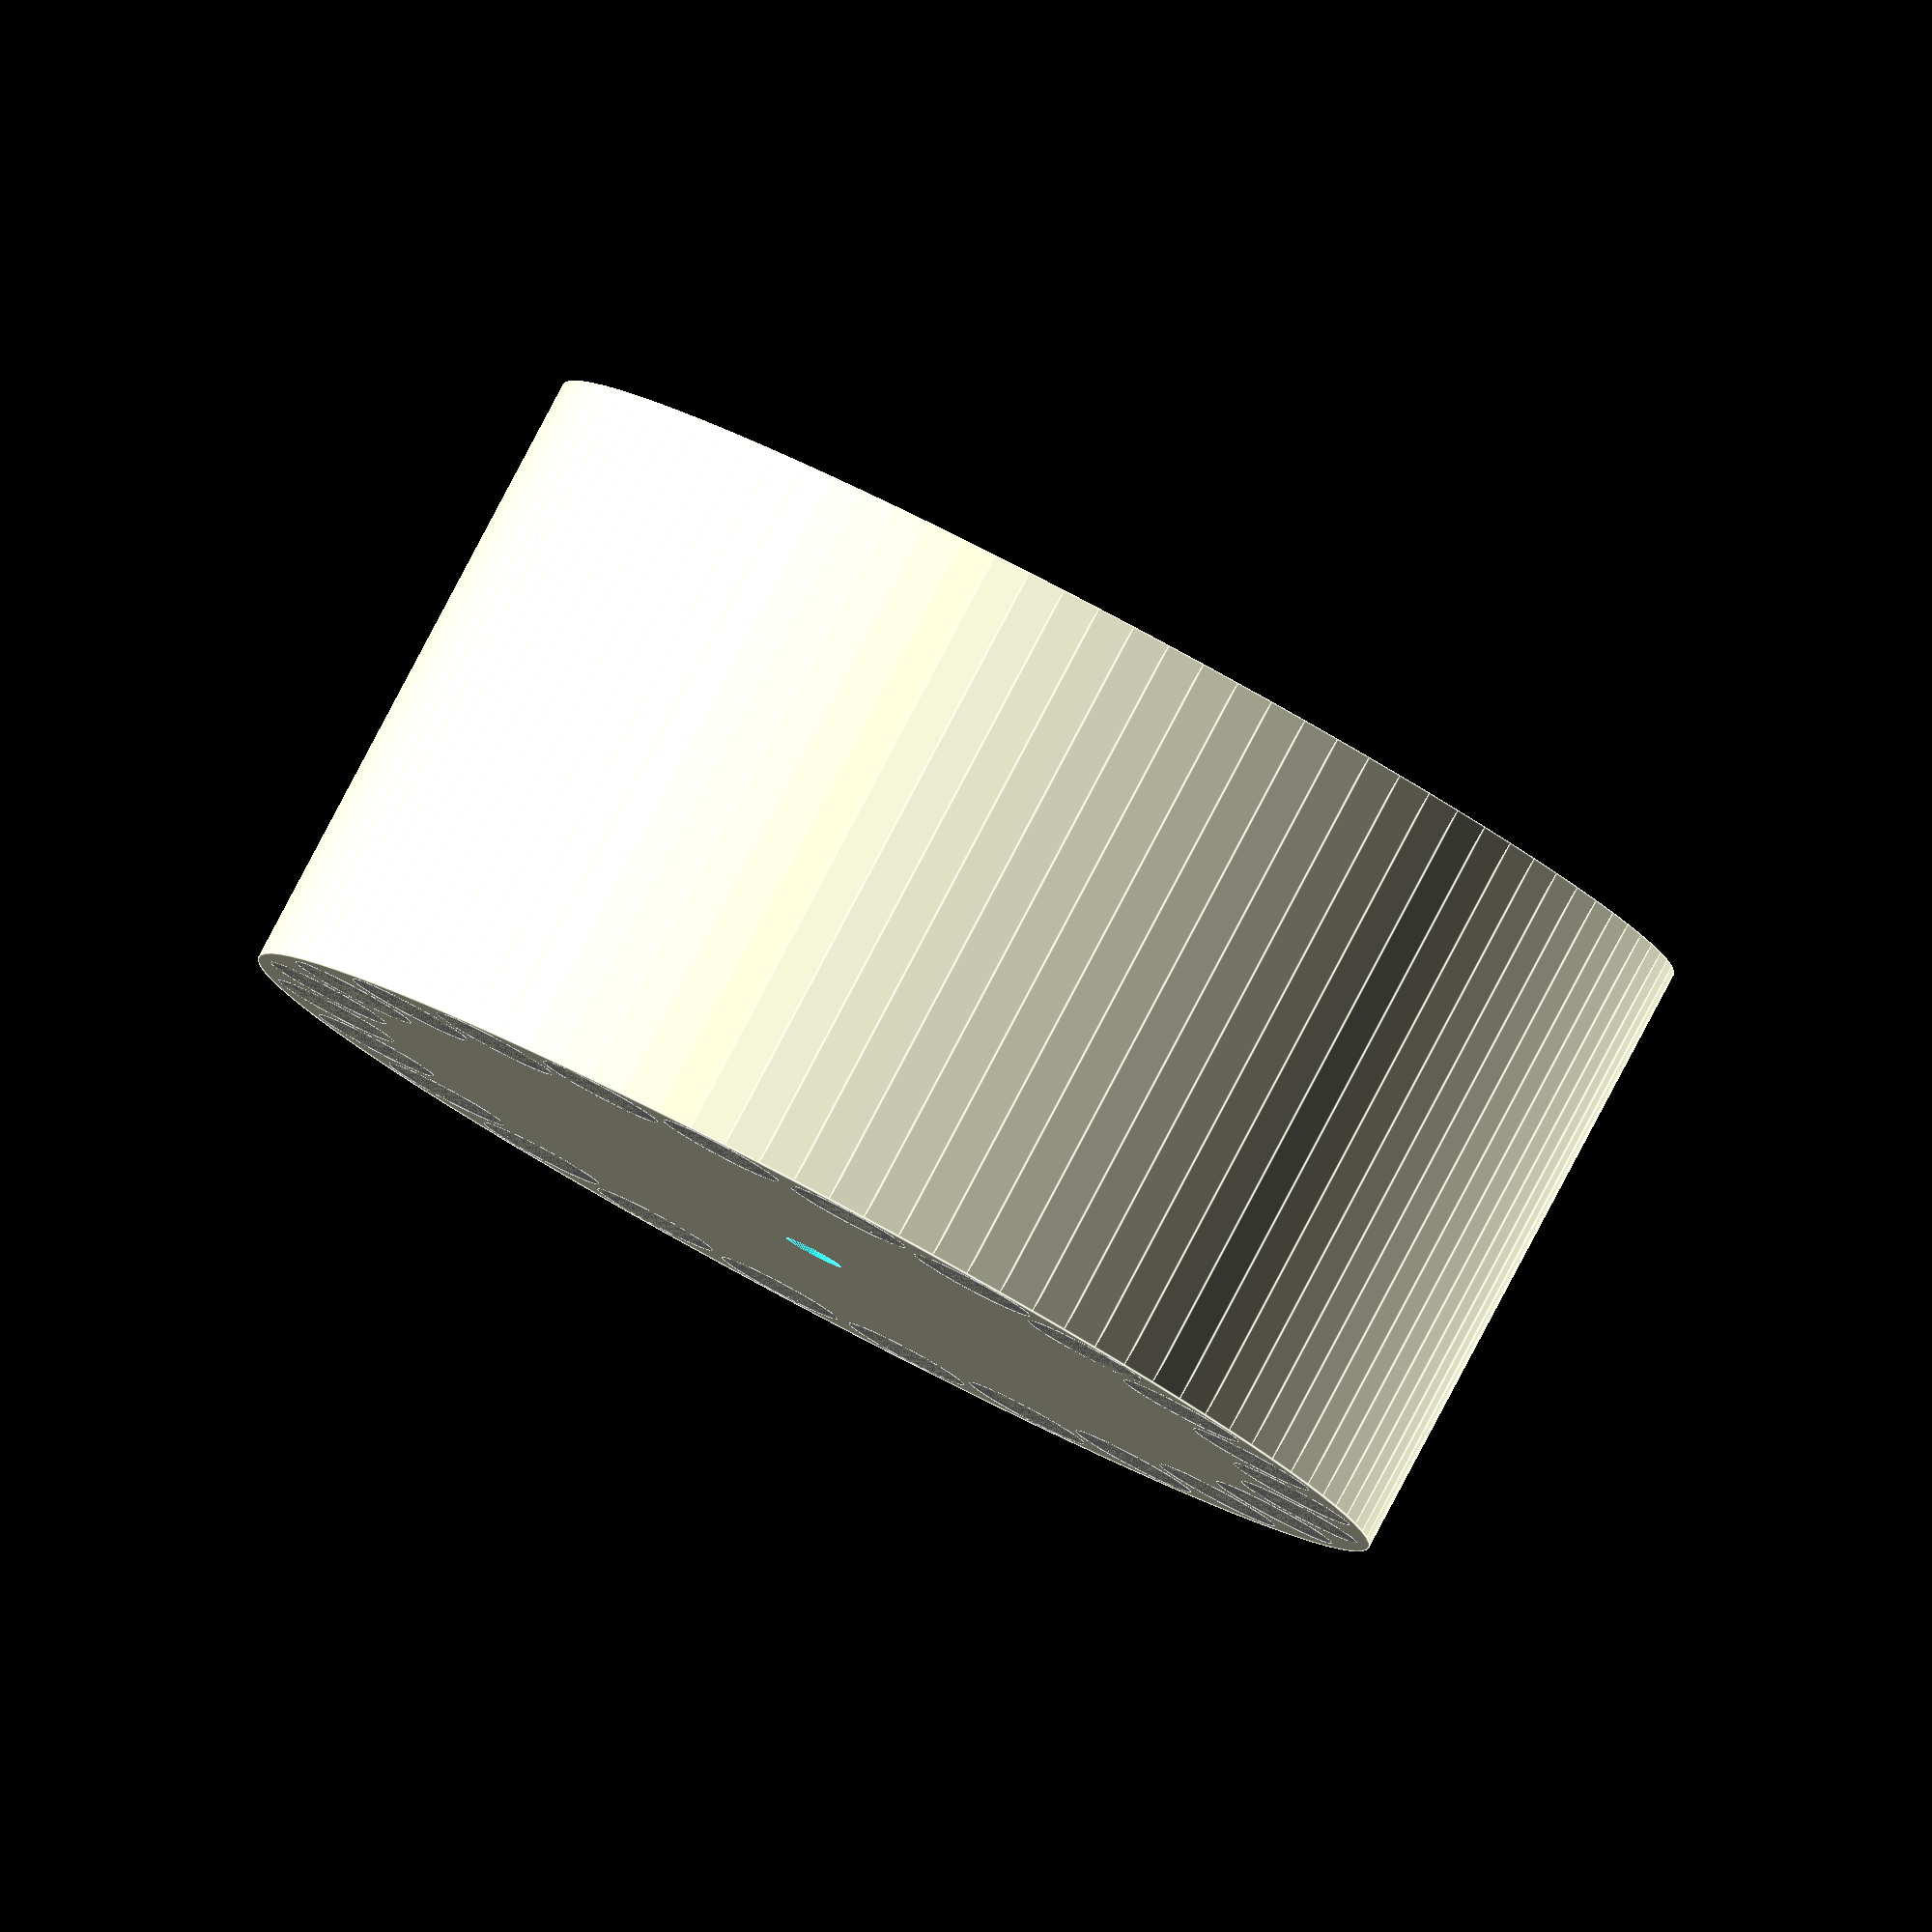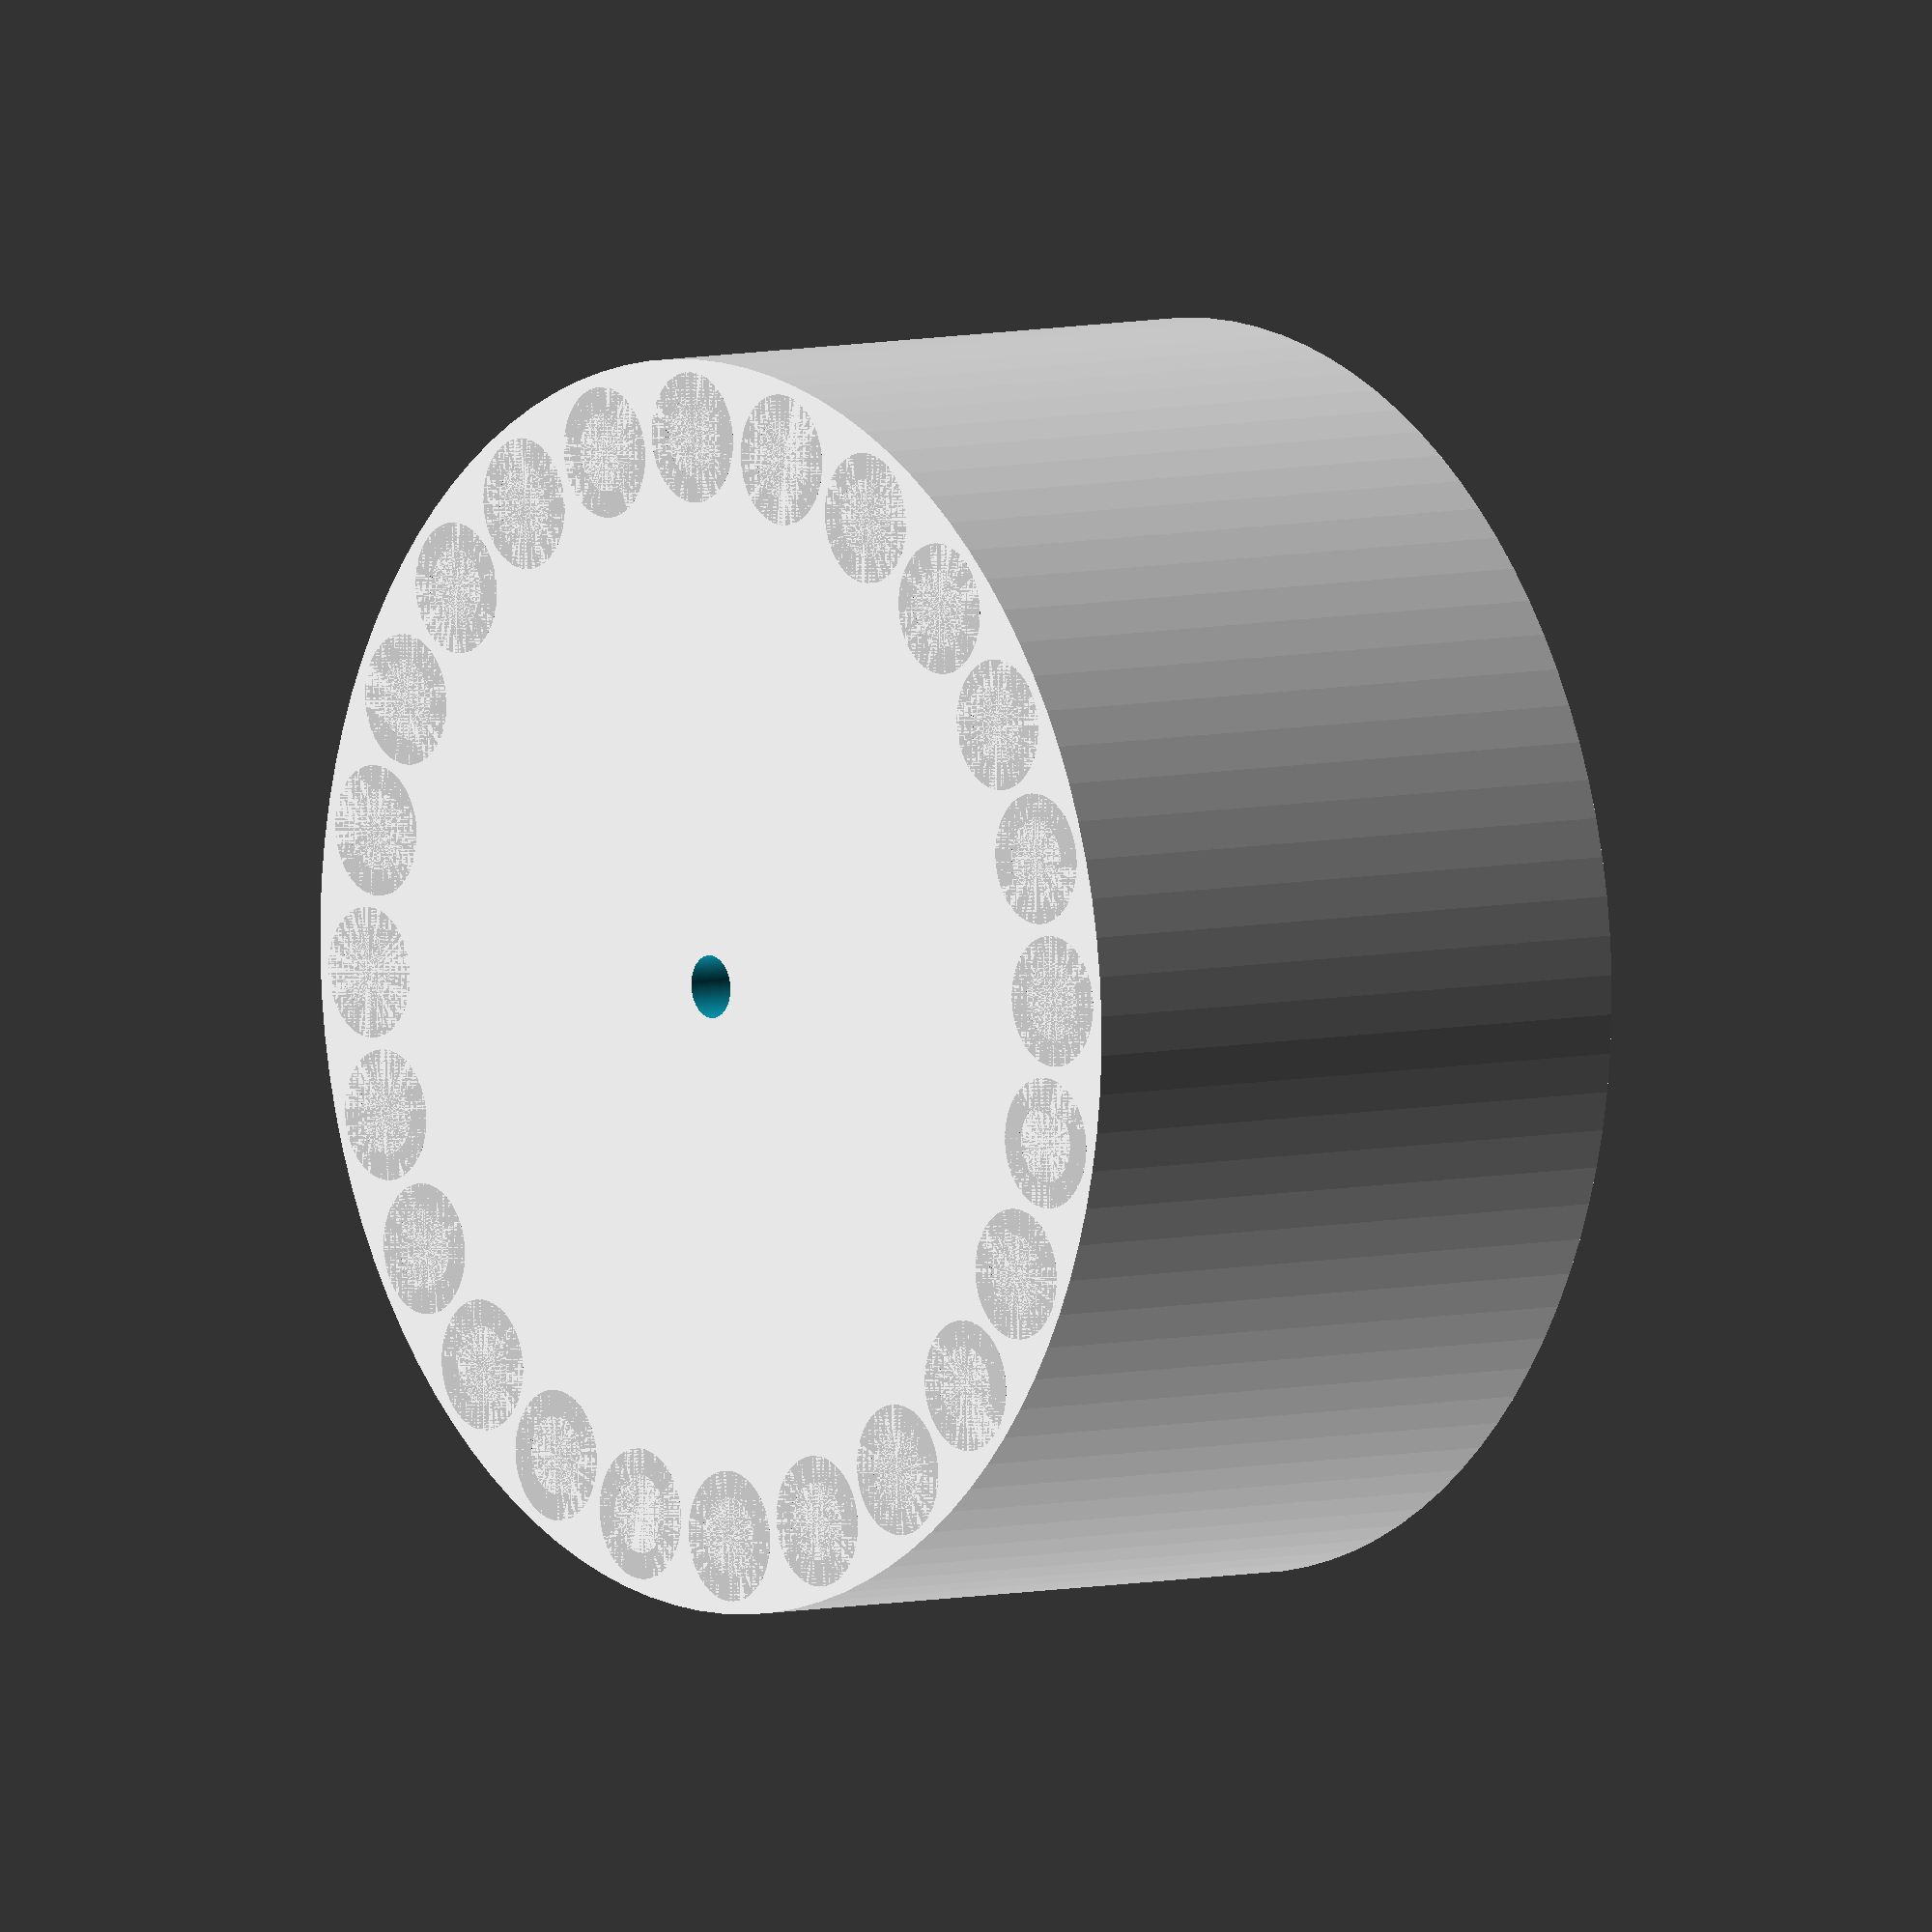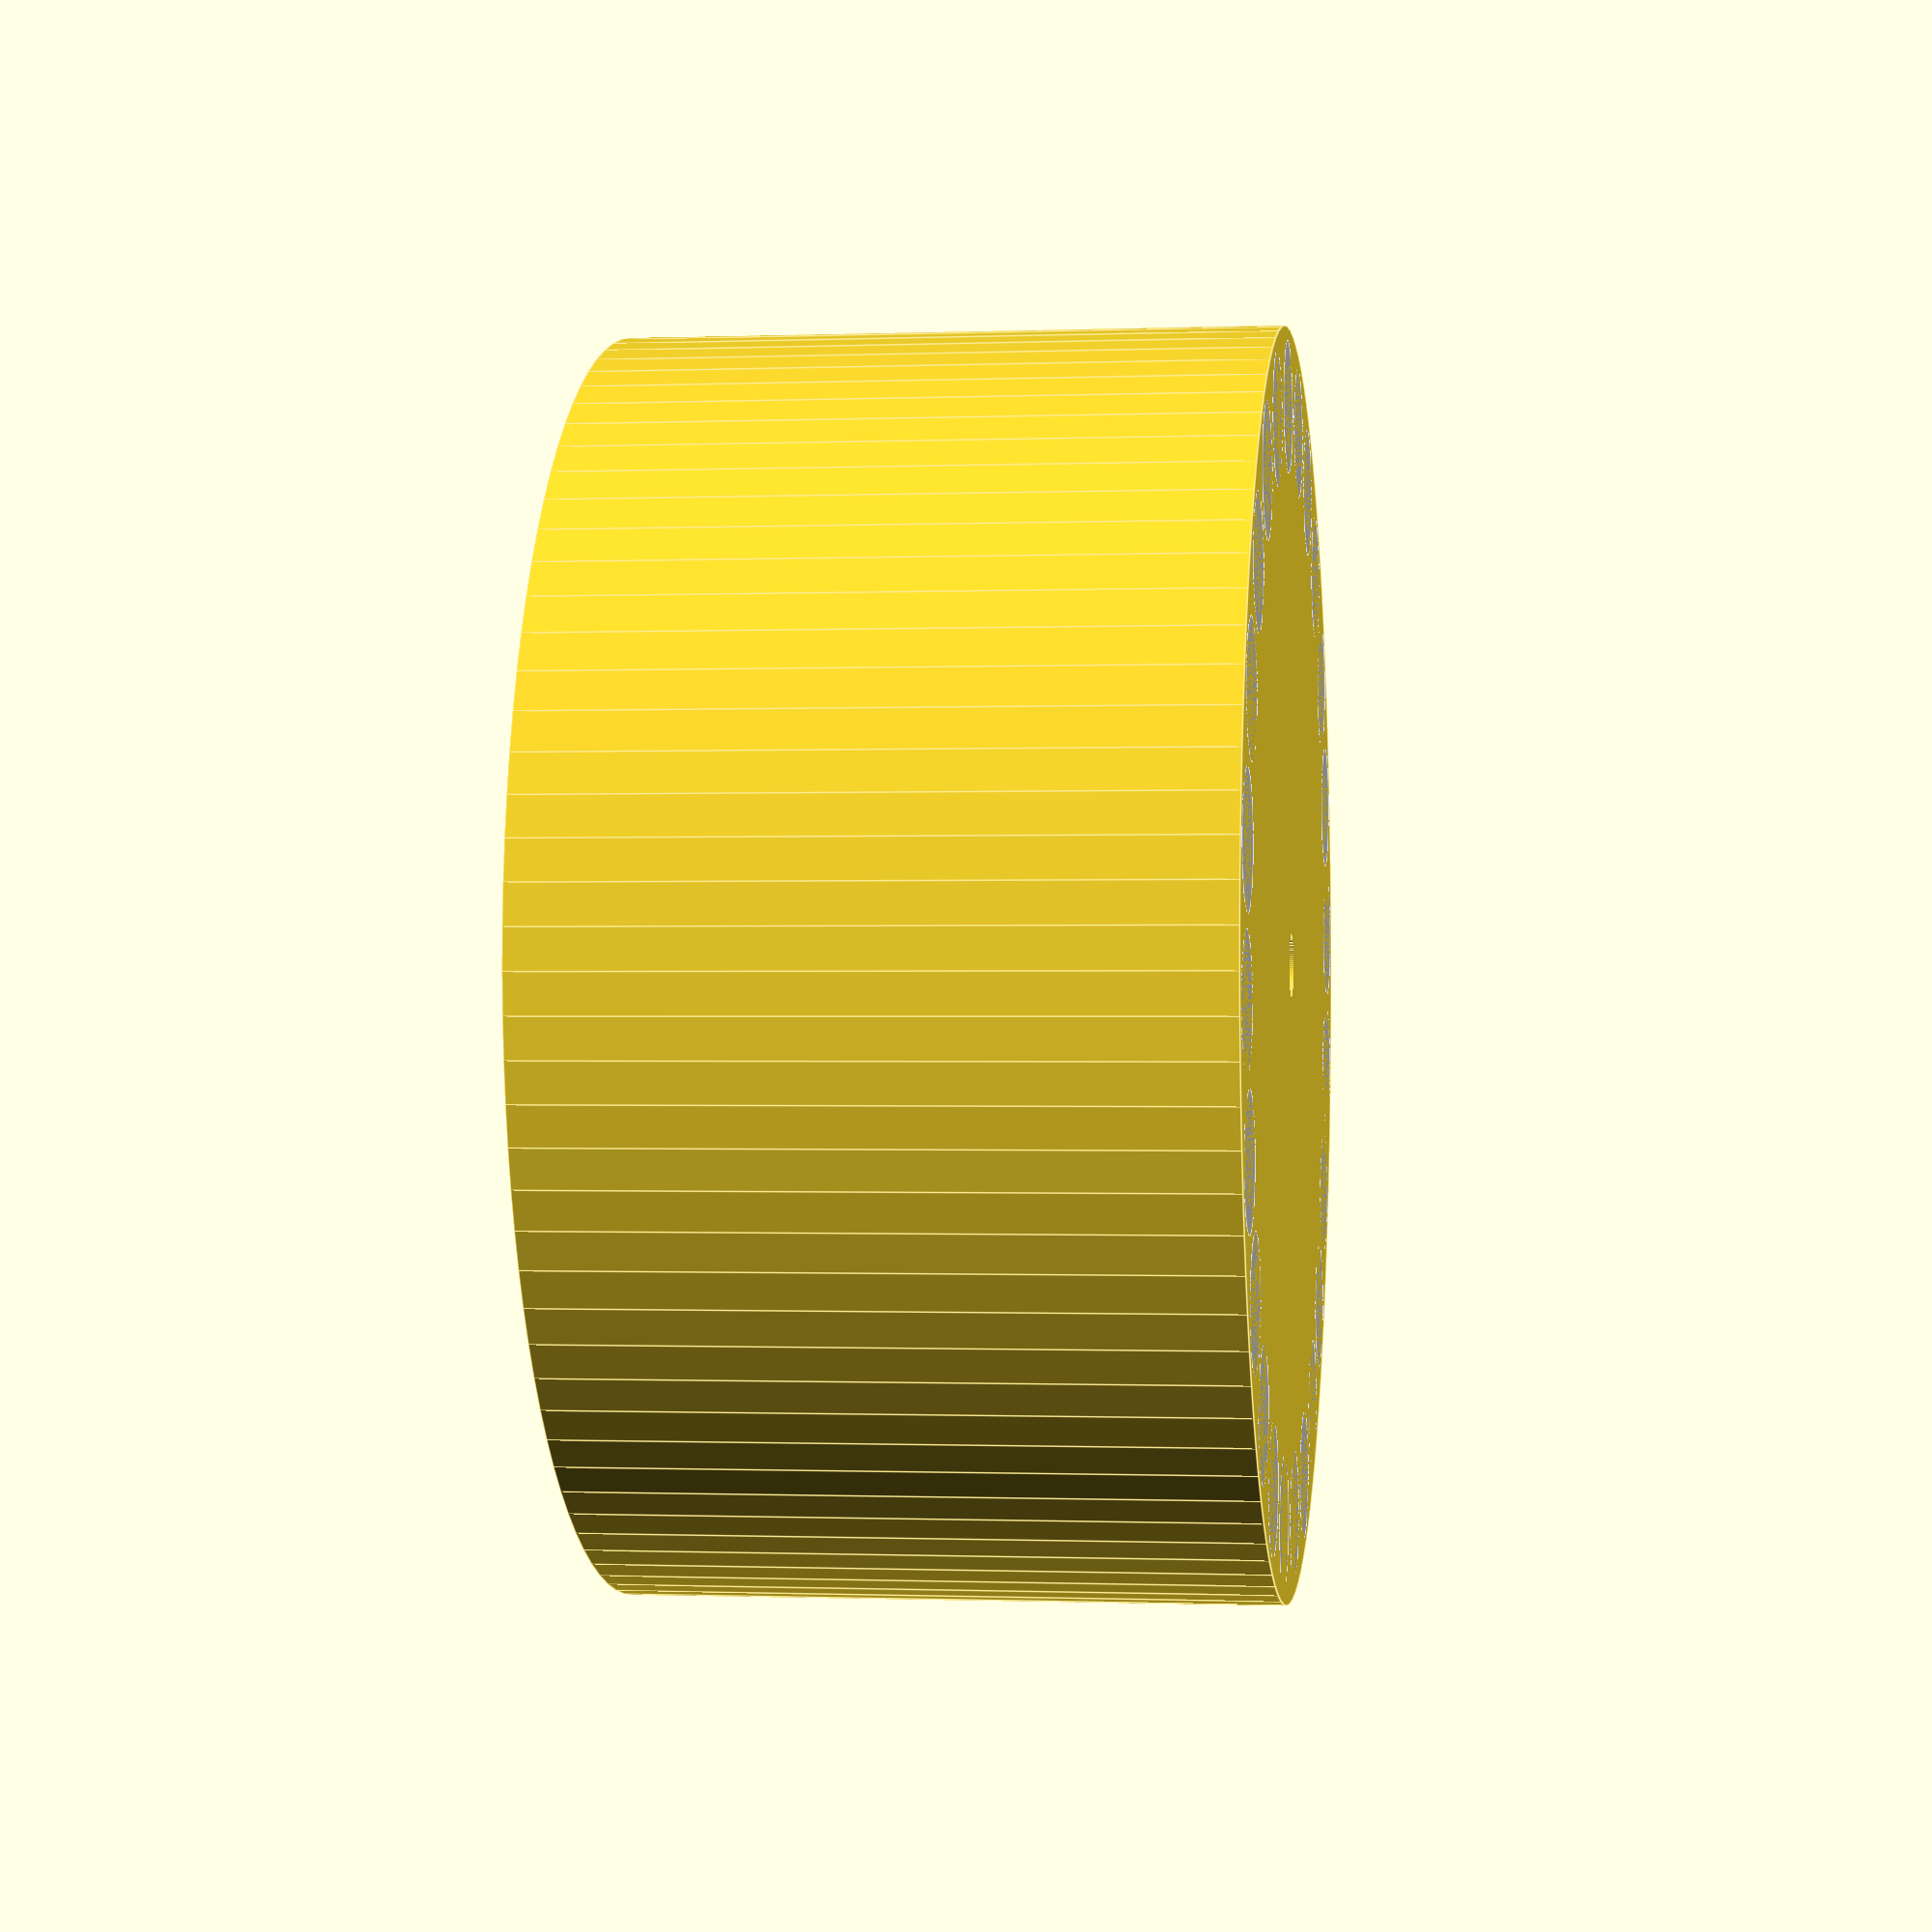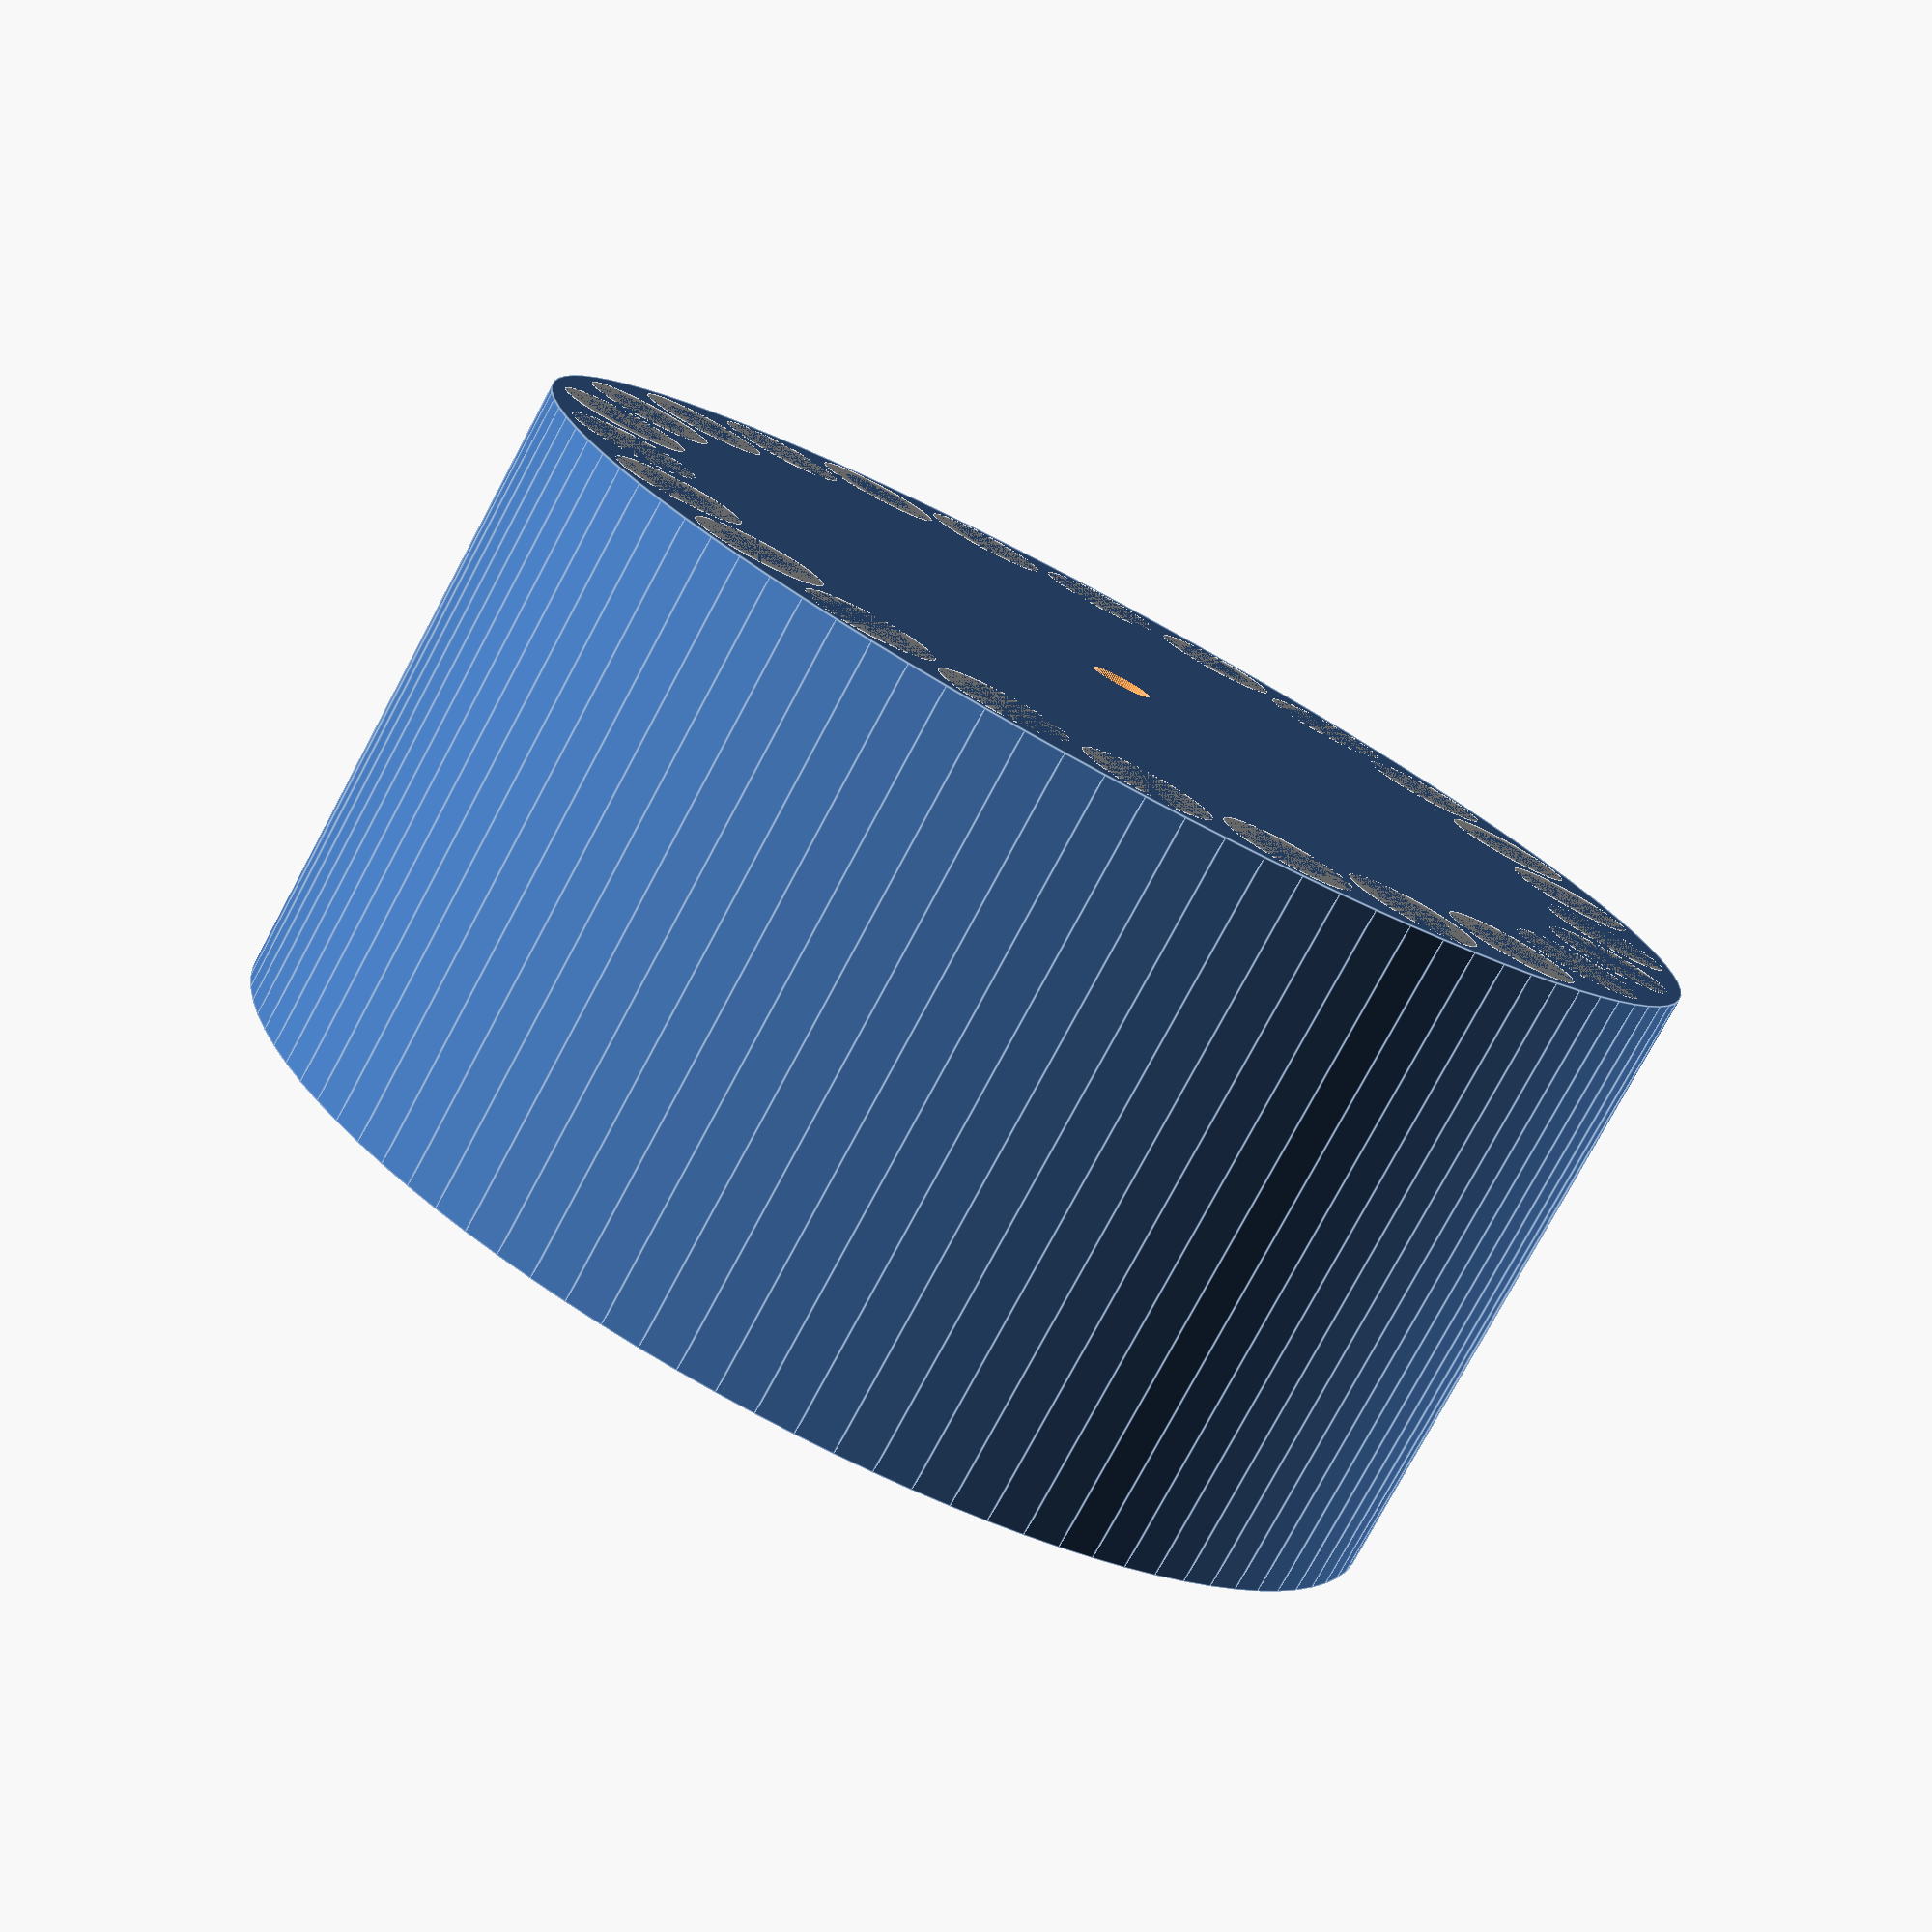
<openscad>

// Stator with coils
$fn = 100;

module coil() {
    // Coil assembly
    color("Silver") // Coil former color
    difference() {
        cylinder(h=95.57820939942327, 
                d=20.833333333333332);

        translate([0, 0, -1])
            cylinder(h=97.57820939942327, 
                    d=12.499999999999998);
    }

    // Wire winding visualization
    color("PeachPuff")
    translate([0, 0, 0.5])  // Slight offset for visibility
    difference() {
        cylinder(h=94.57820939942327, 
                d=19.833333333333332);

        translate([0, 0, -1])
            cylinder(h=97.57820939942327, 
                    d=13.499999999999998);
    }
}

module stator() {
    // Base stator disk
    difference() {
        cylinder(h=103.49487606608994, d=200);

        // Center hole
        translate([0, 0, -1])
            cylinder(h=105.49487606608994, d=10);
    }

    // Coils
    
    // Coil 1
    translate([87.53521870054244, 0.0, 7.916666666666671])
        coil();

    // Coil 2
    translate([84.55252845271576, 22.65578171691471, 7.916666666666671])
        coil();

    // Coil 3
    translate([75.80772312049642, 43.767609350271215, 7.916666666666671])
        coil();

    // Coil 4
    translate([61.89674673580105, 61.89674673580105, 7.916666666666671])
        coil();

    // Coil 5
    translate([43.76760935027123, 75.8077231204964, 7.916666666666671])
        coil();

    // Coil 6
    translate([22.65578171691471, 84.55252845271576, 7.916666666666671])
        coil();

    // Coil 7
    translate([5.359986269714142e-15, 87.53521870054244, 7.916666666666671])
        coil();

    // Coil 8
    translate([-22.65578171691472, 84.55252845271576, 7.916666666666671])
        coil();

    // Coil 9
    translate([-43.7676093502712, 75.80772312049642, 7.916666666666671])
        coil();

    // Coil 10
    translate([-61.896746735801045, 61.89674673580105, 7.916666666666671])
        coil();

    // Coil 11
    translate([-75.80772312049642, 43.767609350271215, 7.916666666666671])
        coil();

    // Coil 12
    translate([-84.55252845271575, 22.655781716914735, 7.916666666666671])
        coil();

    // Coil 13
    translate([-87.53521870054244, 1.0719972539428283e-14, 7.916666666666671])
        coil();

    // Coil 14
    translate([-84.55252845271576, -22.655781716914717, 7.916666666666671])
        coil();

    // Coil 15
    translate([-75.8077231204964, -43.76760935027123, 7.916666666666671])
        coil();

    // Coil 16
    translate([-61.89674673580106, -61.896746735801045, 7.916666666666671])
        coil();

    // Coil 17
    translate([-43.76760935027126, -75.8077231204964, 7.916666666666671])
        coil();

    // Coil 18
    translate([-22.655781716914703, -84.55252845271576, 7.916666666666671])
        coil();

    // Coil 19
    translate([-1.6079958809142425e-14, -87.53521870054244, 7.916666666666671])
        coil();

    // Coil 20
    translate([22.655781716914674, -84.55252845271578, 7.916666666666671])
        coil();

    // Coil 21
    translate([43.76760935027123, -75.8077231204964, 7.916666666666671])
        coil();

    // Coil 22
    translate([61.89674673580103, -61.89674673580106, 7.916666666666671])
        coil();

    // Coil 23
    translate([75.80772312049639, -43.76760935027126, 7.916666666666671])
        coil();

    // Coil 24
    translate([84.55252845271576, -22.655781716914706, 7.916666666666671])
        coil();
}

stator();

</openscad>
<views>
elev=95.6 azim=34.0 roll=152.1 proj=o view=edges
elev=174.1 azim=26.9 roll=128.4 proj=o view=solid
elev=0.6 azim=251.0 roll=277.9 proj=p view=edges
elev=77.7 azim=284.3 roll=331.9 proj=p view=edges
</views>
